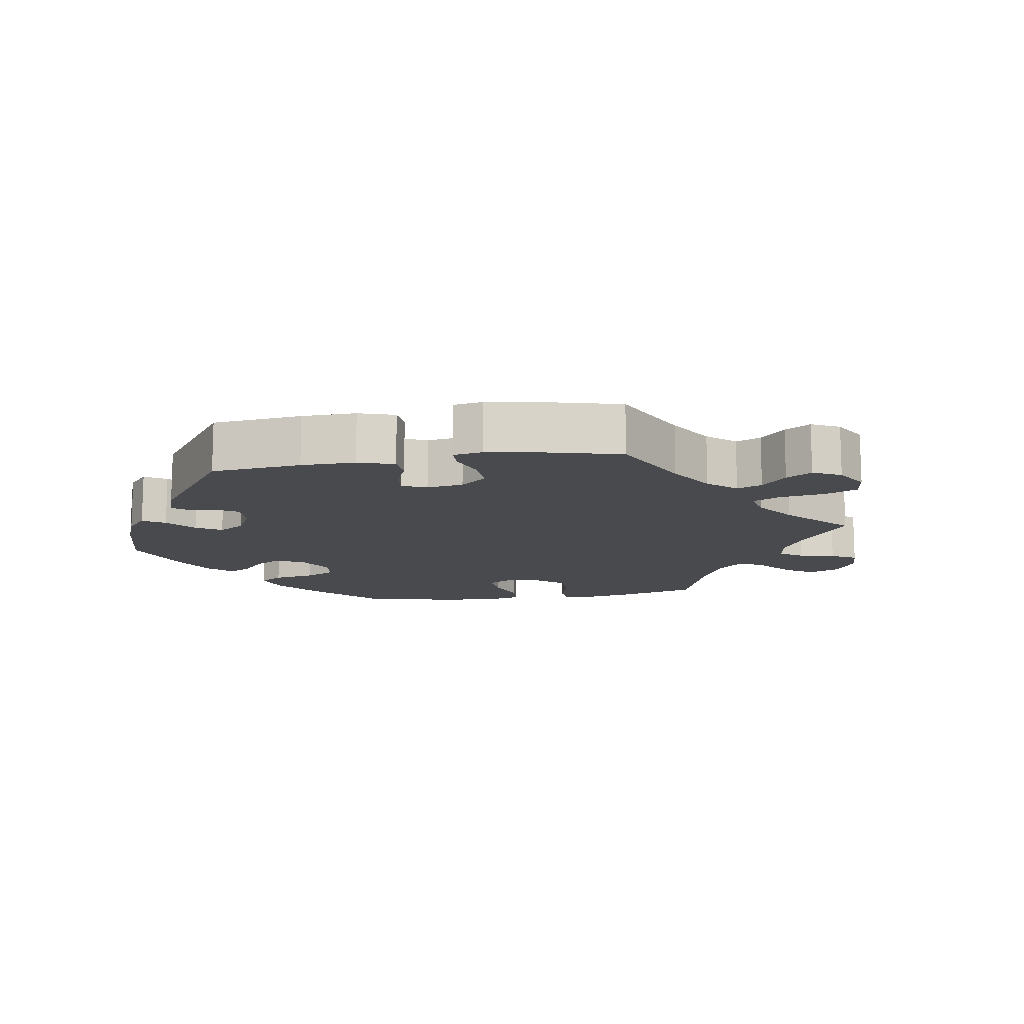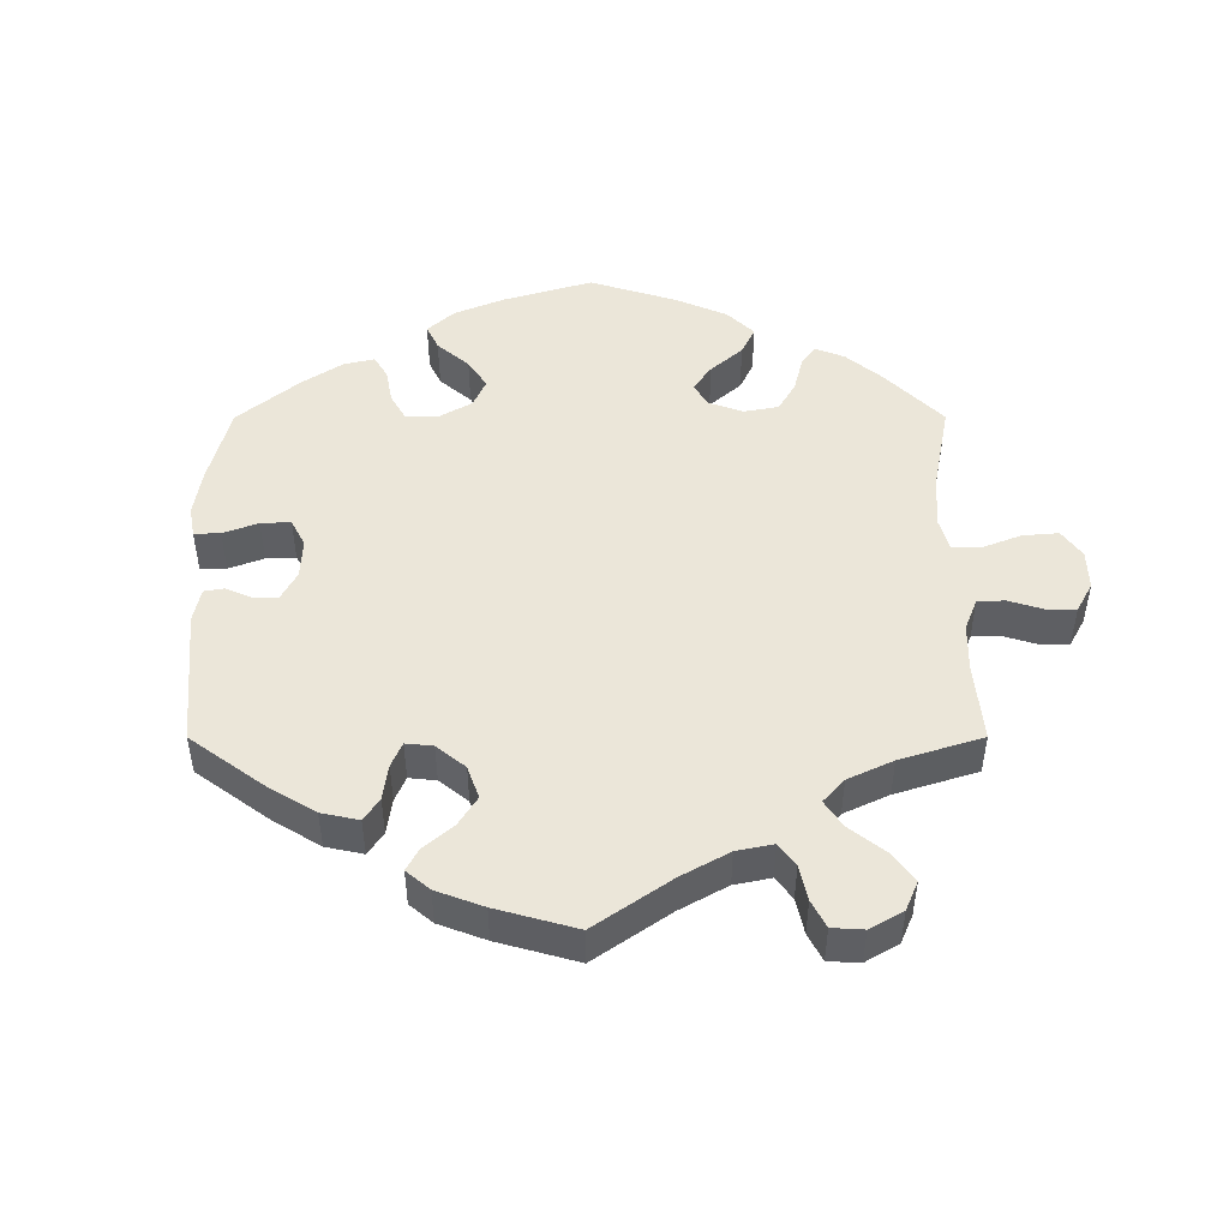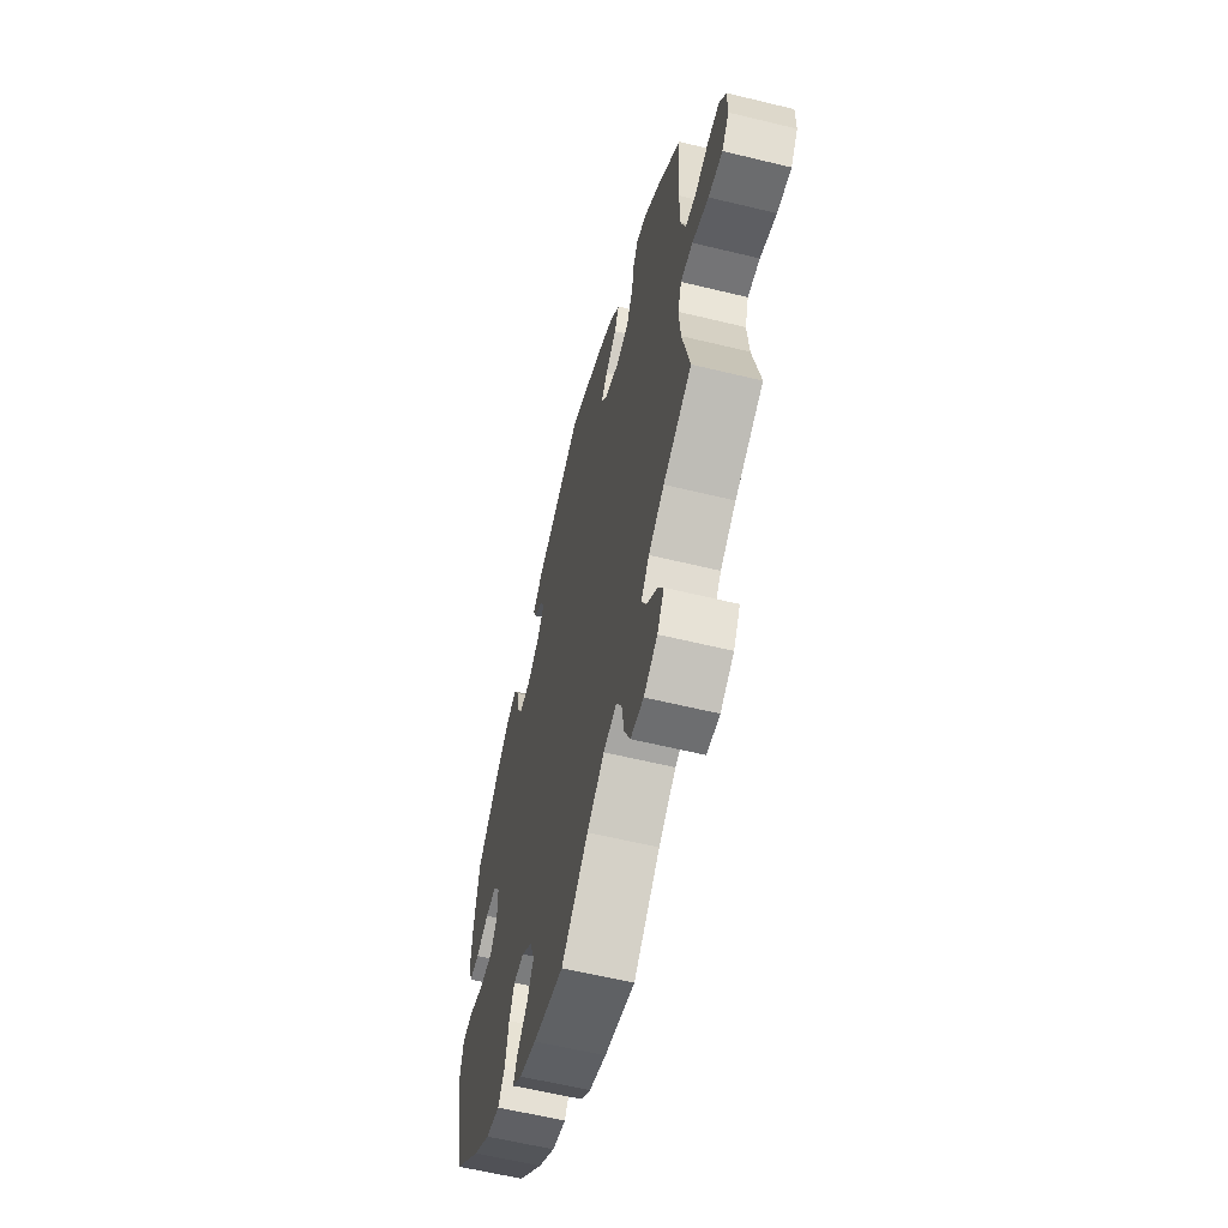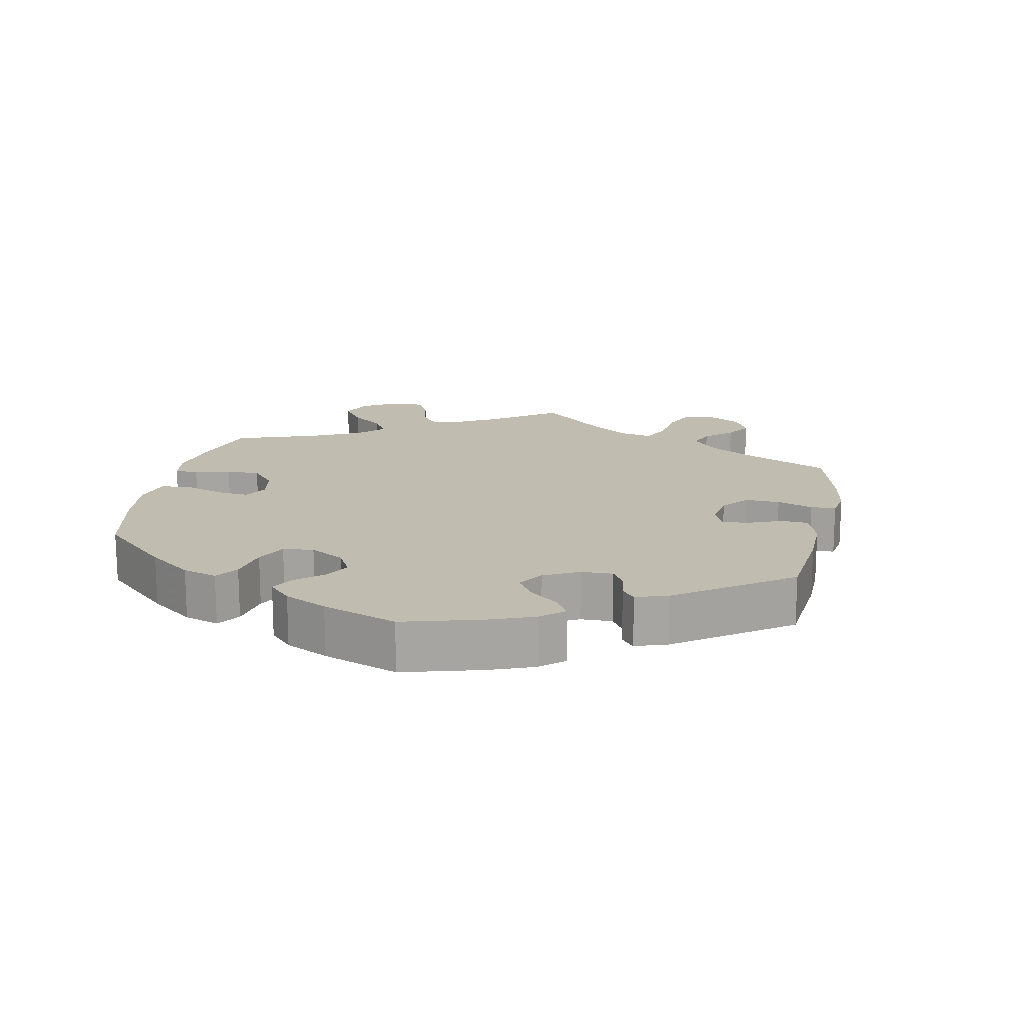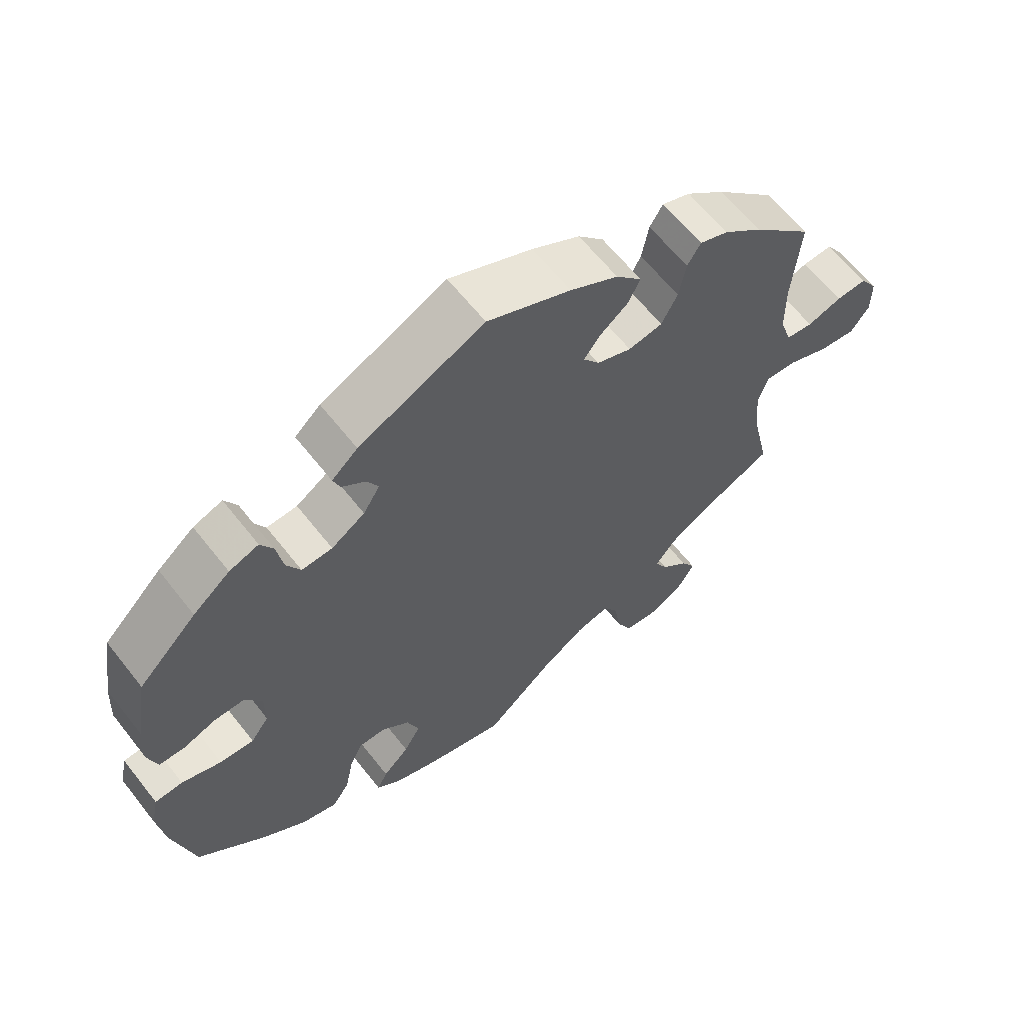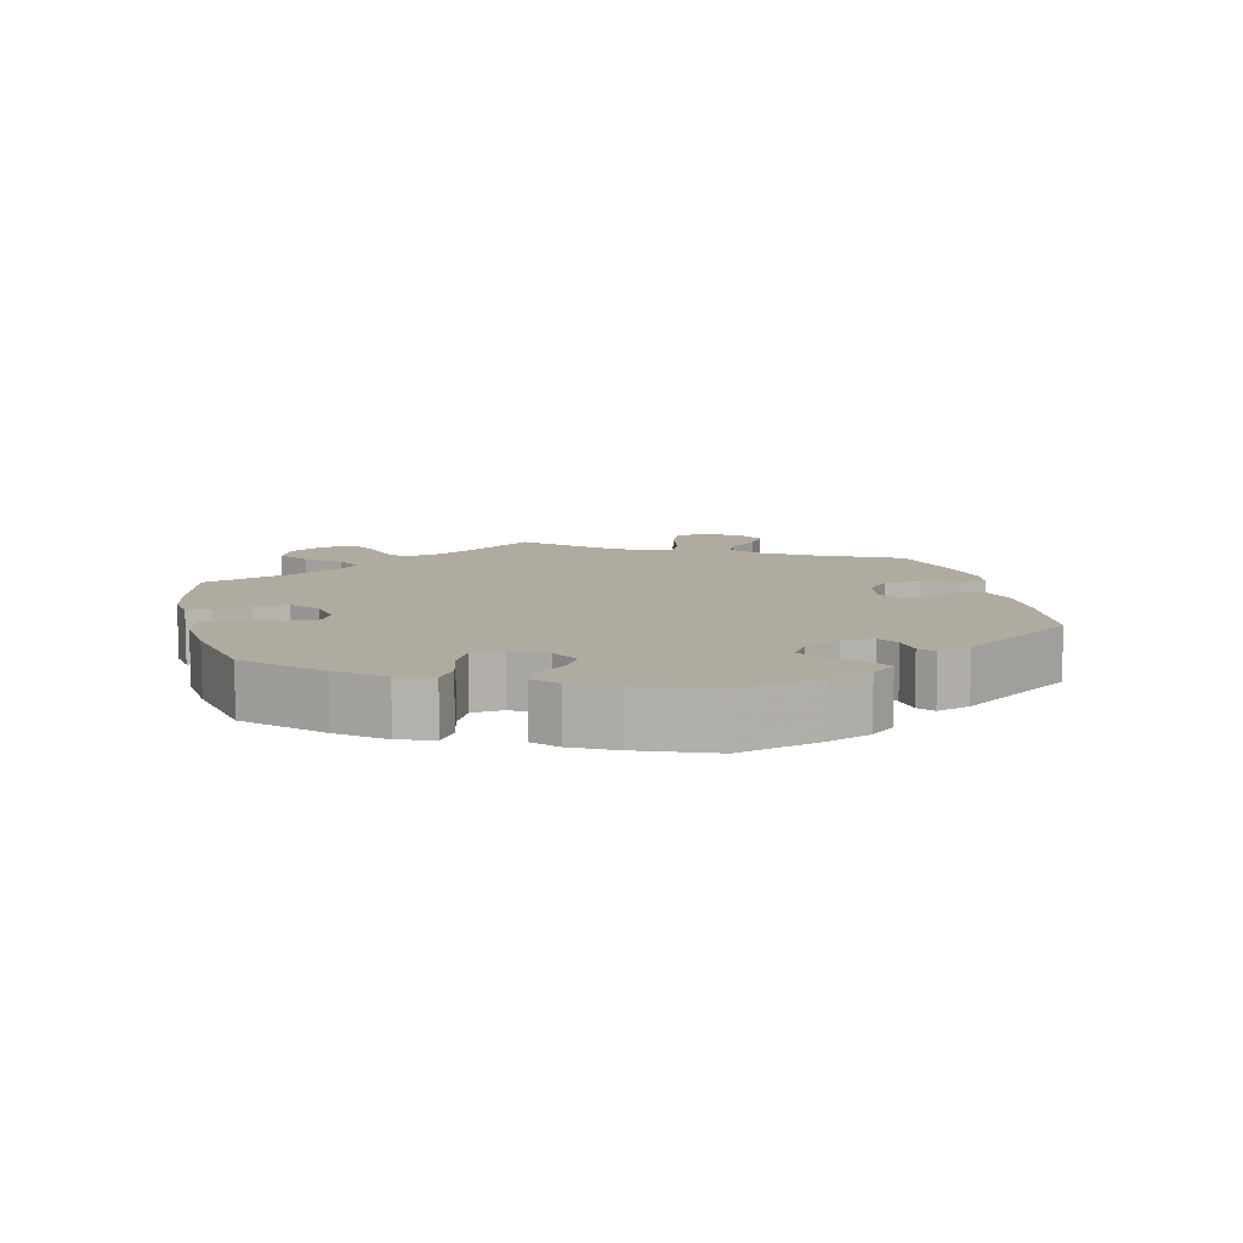
<metadata>
{"format":"obj","ext":"obj","renderer":"f3d","projection":"perspective","resolution":1024,"background":"white","views":[{"elev":-12.8,"azim":39.3,"up":"+Y"},{"elev":48.3,"azim":59.9,"up":"+Y"},{"elev":-60.1,"azim":76.0,"up":"+Z"},{"elev":16.6,"azim":-48.7,"up":"+Y"},{"elev":62.7,"azim":-38.1,"up":"+Z"},{"elev":9.8,"azim":-73.1,"up":"+Y"}]}
</metadata>
<code>
v -0.416 0.07 0.372
v -0.363 0.07 0.415
v -0.321 0.07 0.43
v -0.303 0.07 0.397
v -0.294 0.07 0.344
v -0.274 0.07 0.306
v -0.23 0.07 0.308
v -0.182 0.07 0.339
v -0.158 0.07 0.378
v -0.175 0.07 0.409
v -0.208 0.07 0.434
v -0.218 0.07 0.461
v -0.181 0.07 0.494
v -0.001 0.07 0.578
v 0.119 0.07 0.525
v 0.188 0.07 0.487
v 0.225 0.07 0.446
v 0.208 0.07 0.411
v 0.167 0.07 0.379
v 0.144 0.07 0.348
v 0.167 0.07 0.316
v 0.217 0.07 0.297
v 0.266 0.07 0.306
v 0.289 0.07 0.35
v 0.299 0.07 0.404
v 0.318 0.07 0.435
v 0.359 0.07 0.42
v 0.415 0.07 0.374
v 0.501 0.07 0.29
v 0.49 0.07 0.158
v 0.491 0.07 0.08
v 0.508 0.07 0.029
v 0.547 0.07 0.024
v 0.597 0.07 0.04
v 0.641 0.07 0.042
v 0.666 0.07 0.004
v 0.666 0.07 -0.051
v 0.639 0.07 -0.087
v 0.587 0.07 -0.081
v 0.527 0.07 -0.057
v 0.482 0.07 -0.054
v 0.468 0.07 -0.097
v 0.474 0.07 -0.168
v 0.501 0.07 -0.289
v 0.396 0.07 -0.337
v 0.338 0.07 -0.372
v 0.308 0.07 -0.41
v 0.326 0.07 -0.445
v 0.365 0.07 -0.481
v 0.386 0.07 -0.517
v 0.361 0.07 -0.558
v 0.311 0.07 -0.585
v 0.263 0.07 -0.58
v 0.241 0.07 -0.533
v 0.232 0.07 -0.474
v 0.211 0.07 -0.438
v 0.163 0.07 -0.45
v 0.099 0.07 -0.493
v 0.001 0.07 -0.578
v -0.112 0.07 -0.548
v -0.175 0.07 -0.525
v -0.211 0.07 -0.496
v -0.196 0.07 -0.465
v -0.158 0.07 -0.428
v -0.134 0.07 -0.386
v -0.151 0.07 -0.338
v -0.191 0.07 -0.304
v -0.23 0.07 -0.303
v -0.249 0.07 -0.344
v -0.261 0.07 -0.404
v -0.286 0.07 -0.441
v -0.338 0.07 -0.426
v -0.402 0.07 -0.379
v -0.5 0.07 -0.289
v -0.531 0.07 -0.159
v -0.541 0.07 -0.082
v -0.53 0.07 -0.031
v -0.49 0.07 -0.028
v -0.433 0.07 -0.048
v -0.384 0.07 -0.051
v -0.358 0.07 -0.015
v -0.358 0.07 0.041
v -0.382 0.07 0.08
v -0.425 0.07 0.08
v -0.473 0.07 0.063
v -0.51 0.07 0.064
v -0.523 0.07 0.108
v -0.519 0.07 0.176
v -0.5 0.07 0.289
v -0.416 0 0.372
v -0.363 0 0.415
v -0.321 0 0.43
v -0.303 0 0.397
v -0.294 0 0.344
v -0.274 0 0.306
v -0.23 0 0.308
v -0.182 0 0.339
v -0.158 0 0.378
v -0.175 0 0.409
v -0.208 0 0.434
v -0.218 0 0.461
v -0.181 0 0.494
v -0.001 0 0.578
v 0.119 0 0.525
v 0.188 0 0.487
v 0.225 0 0.446
v 0.208 0 0.411
v 0.167 0 0.379
v 0.144 0 0.348
v 0.167 0 0.316
v 0.217 0 0.297
v 0.266 0 0.306
v 0.289 0 0.35
v 0.299 0 0.404
v 0.318 0 0.435
v 0.359 0 0.42
v 0.415 0 0.374
v 0.501 0 0.29
v 0.49 0 0.158
v 0.491 0 0.08
v 0.508 0 0.029
v 0.547 0 0.024
v 0.597 0 0.04
v 0.641 0 0.042
v 0.666 0 0.004
v 0.666 0 -0.051
v 0.639 0 -0.087
v 0.587 0 -0.081
v 0.527 0 -0.057
v 0.482 0 -0.054
v 0.468 0 -0.097
v 0.474 0 -0.168
v 0.501 0 -0.289
v 0.396 0 -0.337
v 0.338 0 -0.372
v 0.308 0 -0.41
v 0.326 0 -0.445
v 0.365 0 -0.481
v 0.386 0 -0.517
v 0.361 0 -0.558
v 0.311 0 -0.585
v 0.263 0 -0.58
v 0.241 0 -0.533
v 0.232 0 -0.474
v 0.211 0 -0.438
v 0.163 0 -0.45
v 0.099 0 -0.493
v 0.001 0 -0.578
v -0.112 0 -0.548
v -0.175 0 -0.525
v -0.211 0 -0.496
v -0.196 0 -0.465
v -0.158 0 -0.428
v -0.134 0 -0.386
v -0.151 0 -0.338
v -0.191 0 -0.304
v -0.23 0 -0.303
v -0.249 0 -0.344
v -0.261 0 -0.404
v -0.286 0 -0.441
v -0.338 0 -0.426
v -0.402 0 -0.379
v -0.5 0 -0.289
v -0.531 0 -0.159
v -0.541 0 -0.082
v -0.53 0 -0.031
v -0.49 0 -0.028
v -0.433 0 -0.048
v -0.384 0 -0.051
v -0.358 0 -0.015
v -0.358 0 0.041
v -0.382 0 0.08
v -0.425 0 0.08
v -0.473 0 0.063
v -0.51 0 0.064
v -0.523 0 0.108
v -0.519 0 0.176
v -0.5 0 0.289
f 84 85 86 87
f 83 84 87 88
f 76 77 78 79
f 76 79 80
f 75 76 80
f 74 75 80
f 73 74 80 81
f 69 70 71 72
f 68 69 72 73
f 61 62 63 64
f 61 64 65
f 58 59 60 61
f 57 58 61 65
f 56 57 65 66
f 52 53 54 55
f 52 55 56
f 51 52 56
f 48 49 50 51
f 47 48 51 56
f 46 47 56 66
f 43 44 45
f 42 43 45 46
f 41 42 46 66
f 37 38 39 40
f 37 40 41
f 36 37 41
f 33 34 35 36
f 32 33 36 41
f 31 32 41 66
f 27 28 29 30
f 24 25 26 27
f 23 24 27 30
f 22 23 30 31
f 16 17 18 19
f 16 19 20
f 15 16 20
f 14 15 20
f 13 14 20
f 10 11 12 13
f 9 10 13 20
f 8 9 20 21
f 2 3 4 5
f 2 5 6
f 1 2 6
f 83 88 89 1
f 68 73 81
f 67 68 81 82
f 66 67 82
f 31 66 82
f 7 8 21 22
f 6 7 22 31
f 82 83 1 6
f 6 31 82
f 176 175 174 173
f 177 176 173 172
f 168 167 166 165
f 169 168 165
f 169 165 164
f 169 164 163
f 170 169 163 162
f 161 160 159 158
f 162 161 158 157
f 153 152 151 150
f 154 153 150
f 150 149 148 147
f 154 150 147 146
f 155 154 146 145
f 144 143 142 141
f 145 144 141
f 145 141 140
f 140 139 138 137
f 145 140 137 136
f 155 145 136 135
f 134 133 132
f 135 134 132 131
f 155 135 131 130
f 129 128 127 126
f 130 129 126
f 130 126 125
f 125 124 123 122
f 130 125 122 121
f 155 130 121 120
f 119 118 117 116
f 116 115 114 113
f 119 116 113 112
f 120 119 112 111
f 108 107 106 105
f 109 108 105
f 109 105 104
f 109 104 103
f 109 103 102
f 102 101 100 99
f 109 102 99 98
f 110 109 98 97
f 94 93 92 91
f 95 94 91
f 95 91 90
f 90 178 177 172
f 170 162 157
f 171 170 157 156
f 171 156 155
f 171 155 120
f 111 110 97 96
f 120 111 96 95
f 95 90 172 171
f 171 120 95
f 1 90 91 2
f 2 91 92 3
f 3 92 93 4
f 4 93 94 5
f 5 94 95 6
f 6 95 96 7
f 7 96 97 8
f 8 97 98 9
f 9 98 99 10
f 10 99 100 11
f 11 100 101 12
f 12 101 102 13
f 13 102 103 14
f 14 103 104 15
f 15 104 105 16
f 16 105 106 17
f 17 106 107 18
f 18 107 108 19
f 19 108 109 20
f 20 109 110 21
f 21 110 111 22
f 22 111 112 23
f 23 112 113 24
f 24 113 114 25
f 25 114 115 26
f 26 115 116 27
f 27 116 117 28
f 28 117 118 29
f 29 118 119 30
f 30 119 120 31
f 31 120 121 32
f 32 121 122 33
f 33 122 123 34
f 34 123 124 35
f 35 124 125 36
f 36 125 126 37
f 37 126 127 38
f 38 127 128 39
f 39 128 129 40
f 40 129 130 41
f 41 130 131 42
f 42 131 132 43
f 43 132 133 44
f 44 133 134 45
f 45 134 135 46
f 46 135 136 47
f 47 136 137 48
f 48 137 138 49
f 49 138 139 50
f 50 139 140 51
f 51 140 141 52
f 52 141 142 53
f 53 142 143 54
f 54 143 144 55
f 55 144 145 56
f 56 145 146 57
f 57 146 147 58
f 58 147 148 59
f 59 148 149 60
f 60 149 150 61
f 61 150 151 62
f 62 151 152 63
f 63 152 153 64
f 64 153 154 65
f 65 154 155 66
f 66 155 156 67
f 67 156 157 68
f 68 157 158 69
f 69 158 159 70
f 70 159 160 71
f 71 160 161 72
f 72 161 162 73
f 73 162 163 74
f 74 163 164 75
f 75 164 165 76
f 76 165 166 77
f 77 166 167 78
f 78 167 168 79
f 79 168 169 80
f 80 169 170 81
f 81 170 171 82
f 82 171 172 83
f 83 172 173 84
f 84 173 174 85
f 85 174 175 86
f 86 175 176 87
f 87 176 177 88
f 88 177 178 89
f 89 178 90 1

</code>
